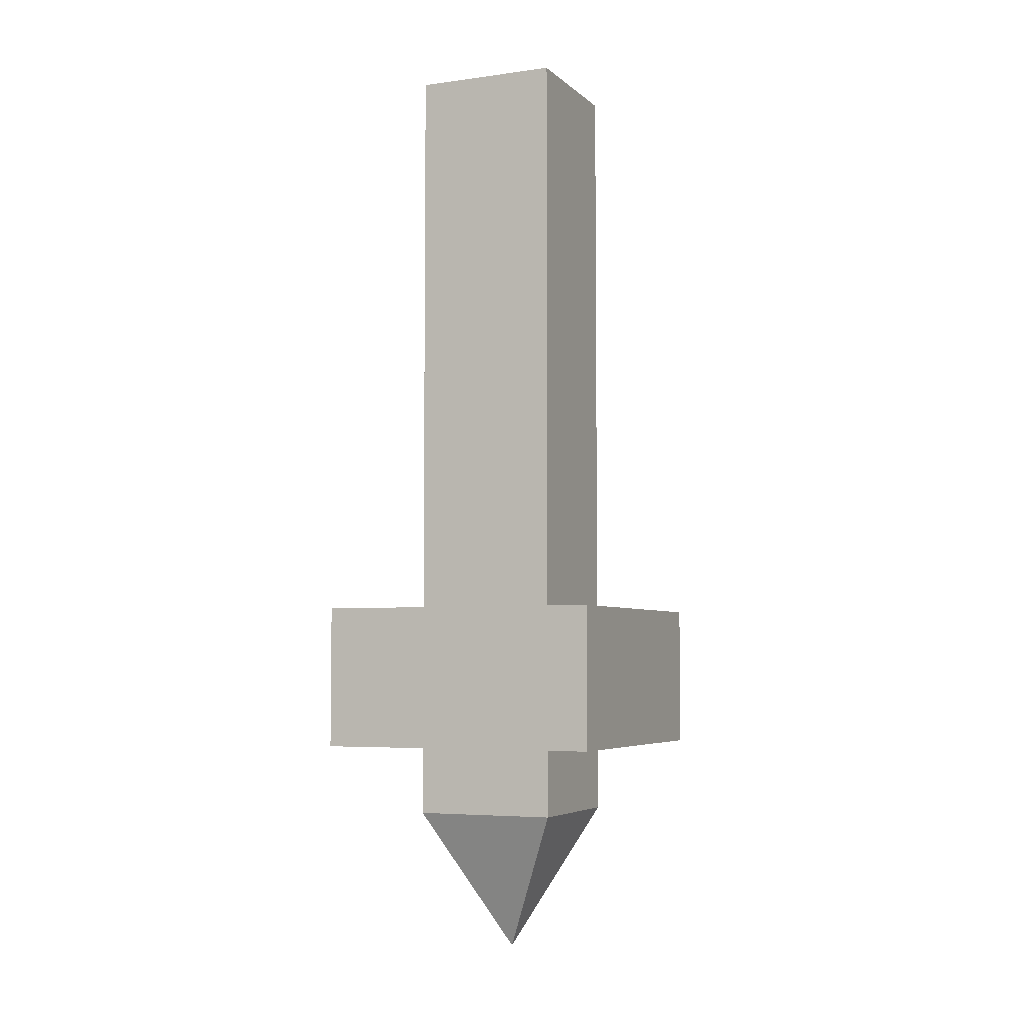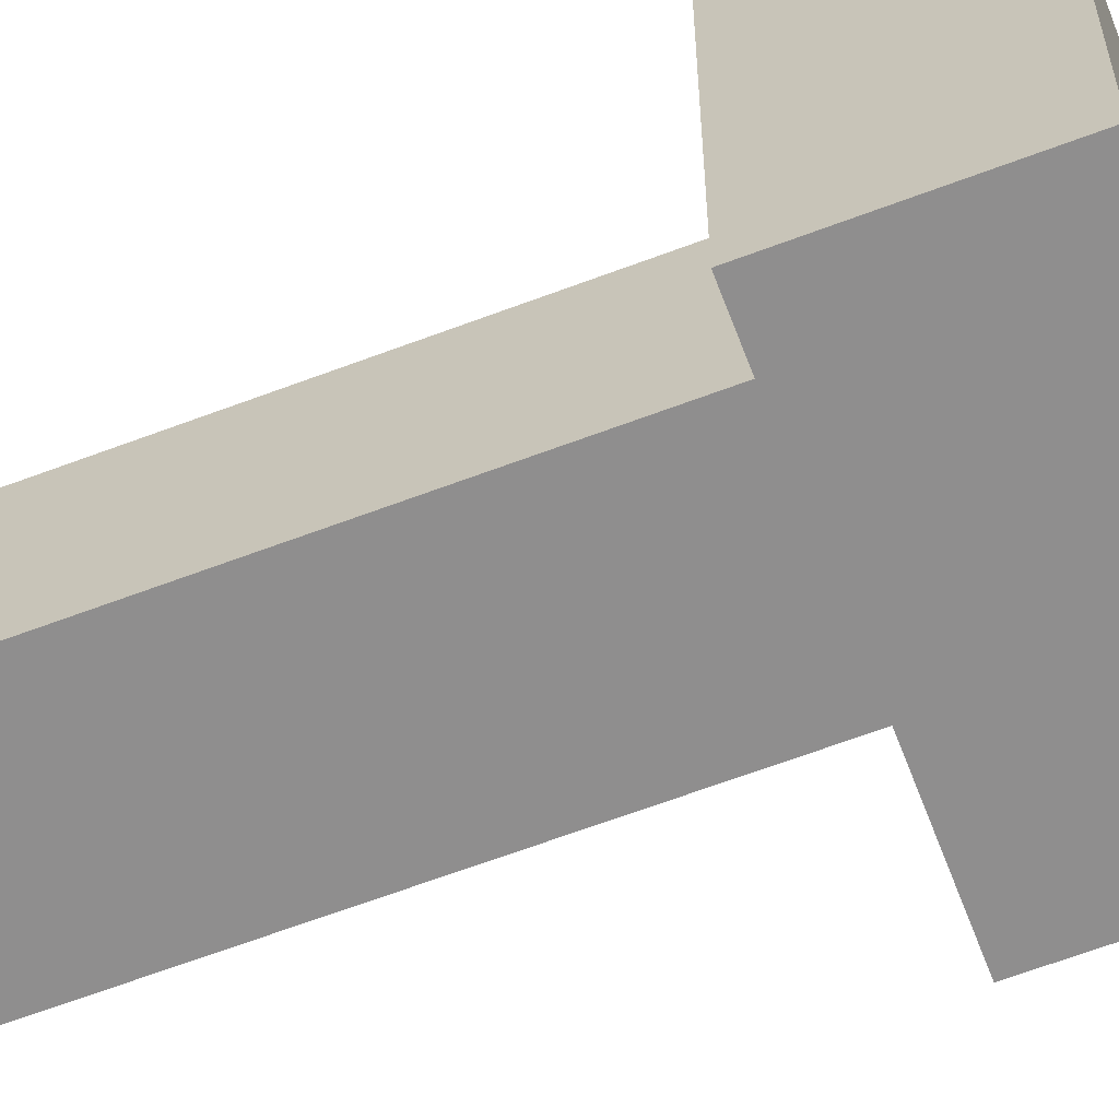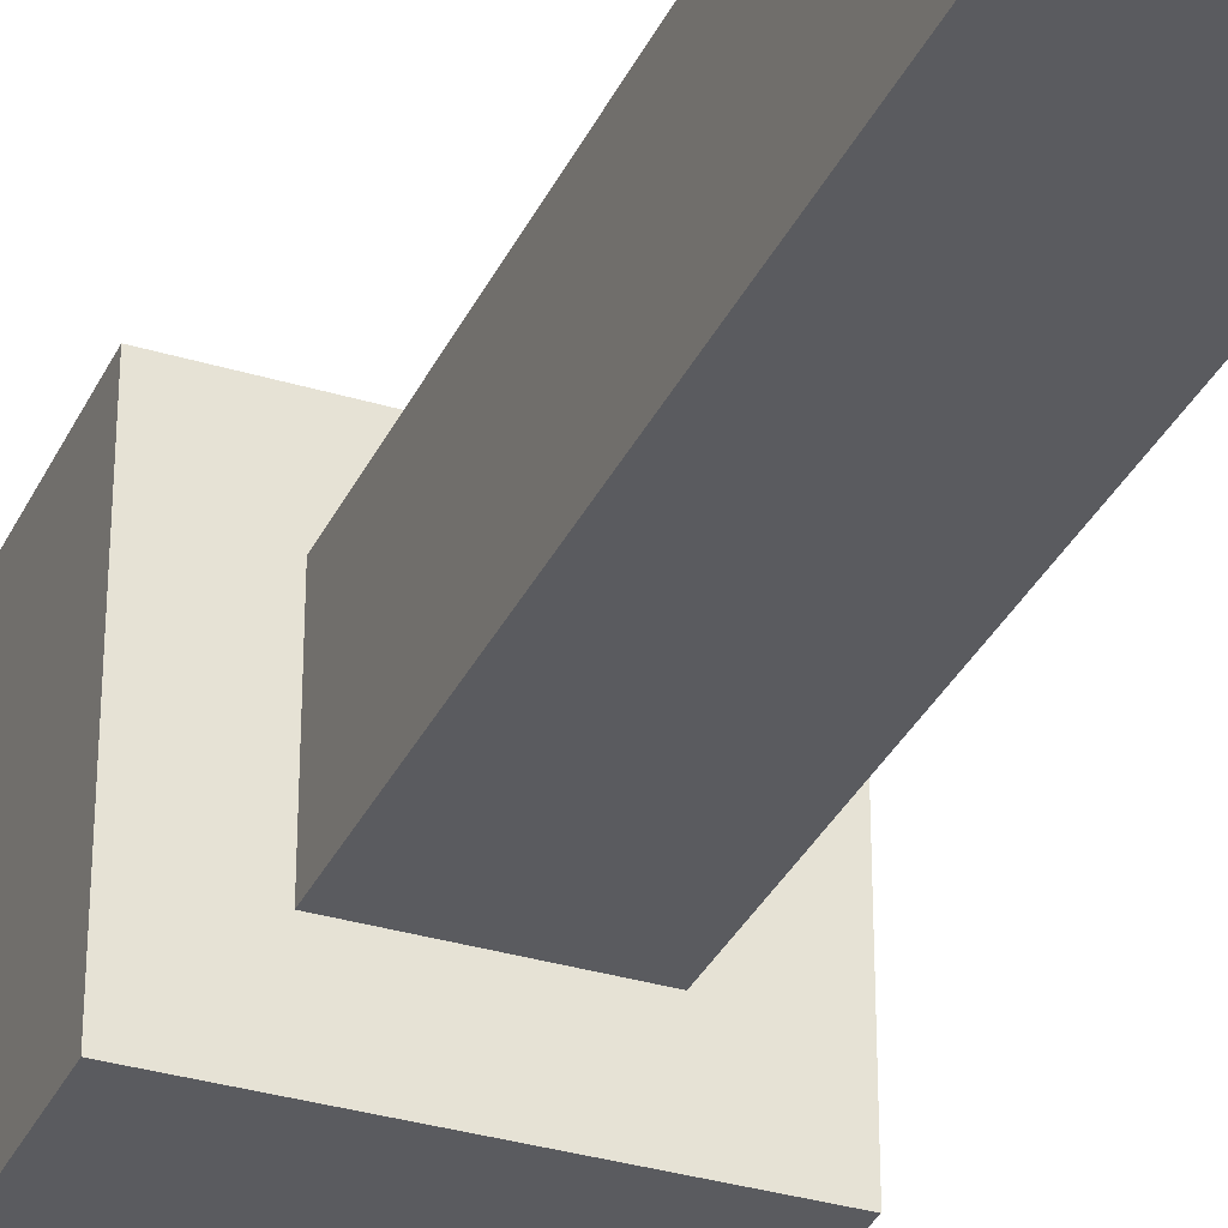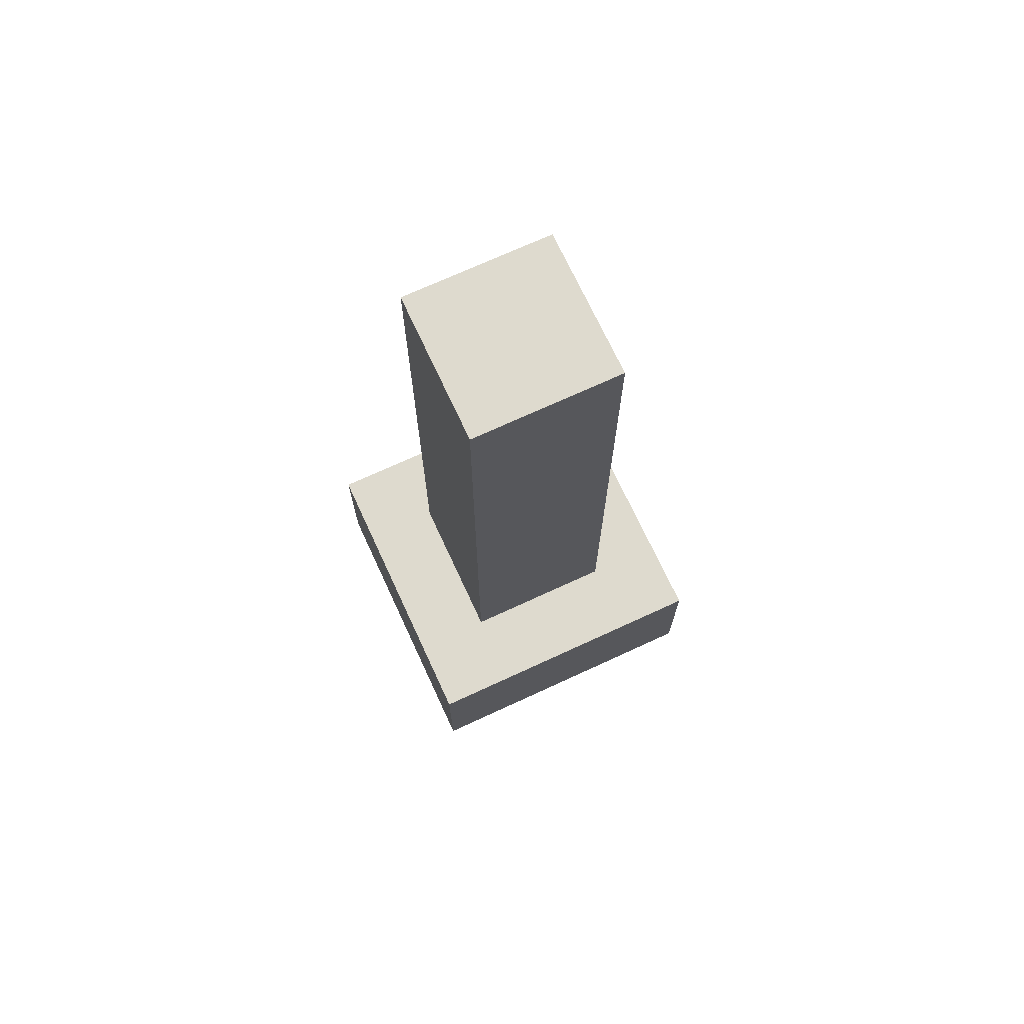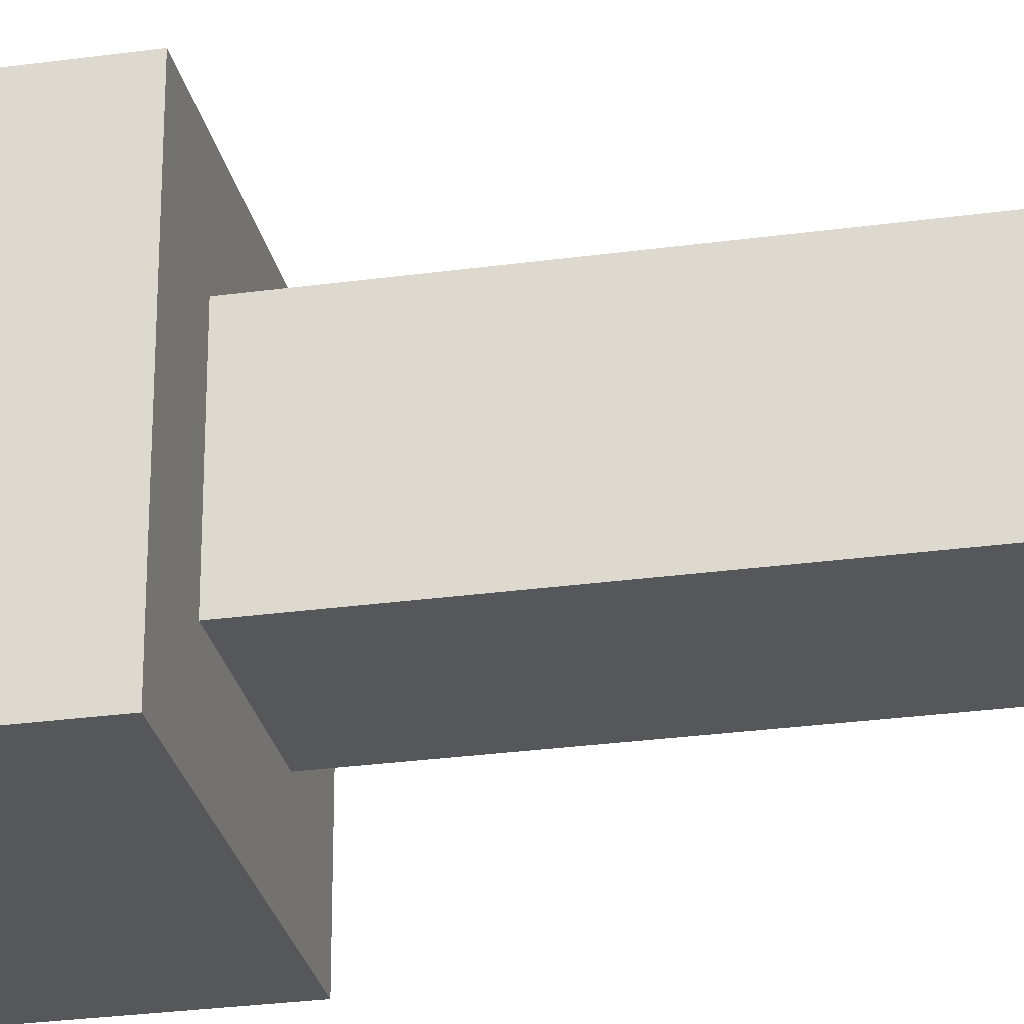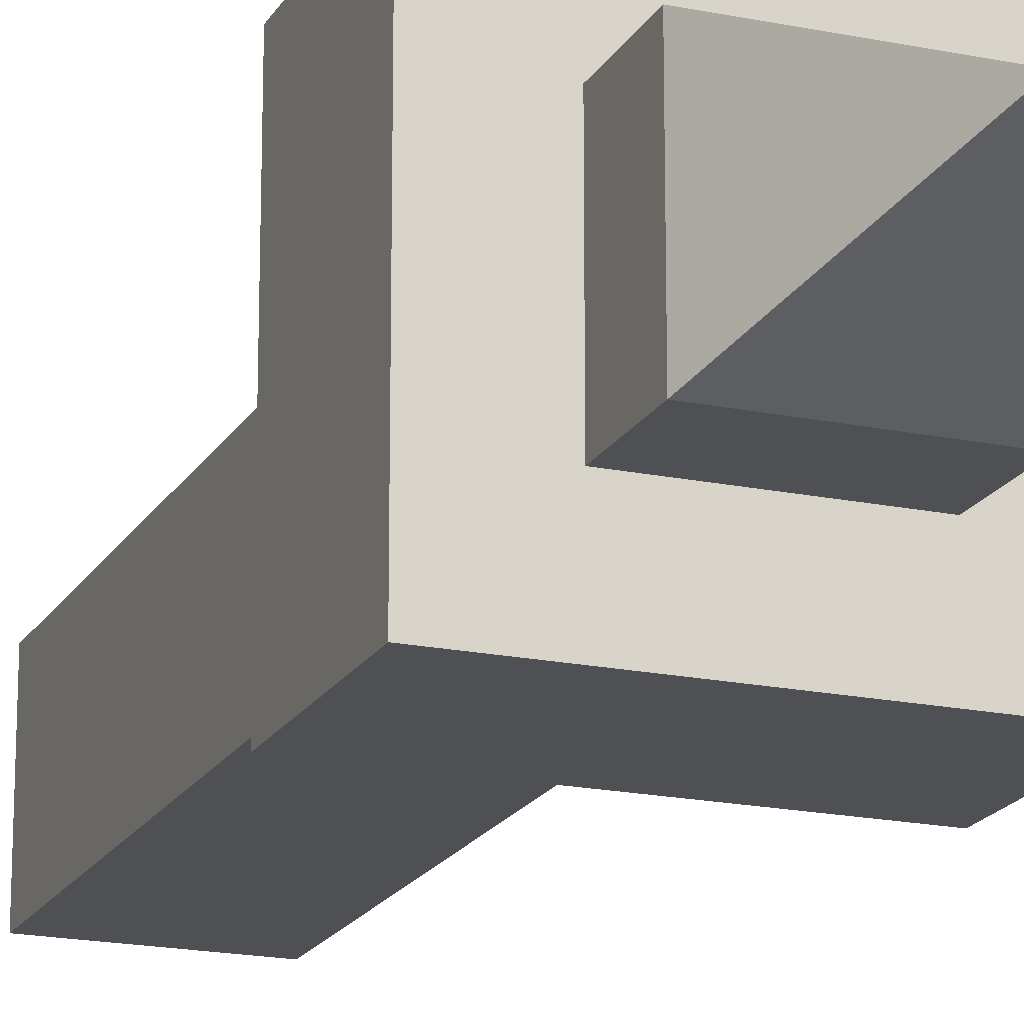
<metadata>
{"format":"obj","ext":"obj","renderer":"f3d","projection":"perspective","resolution":1024,"background":"white","views":[{"elev":-4.8,"azim":-66.2,"up":"+Y"},{"elev":-65.0,"azim":-69.2,"up":"+Z"},{"elev":-33.3,"azim":157.5,"up":"+Z"},{"elev":71.2,"azim":65.2,"up":"+Y"},{"elev":-27.4,"azim":102.0,"up":"+Z"},{"elev":-18.8,"azim":-21.5,"up":"+Z"}]}
</metadata>
<code>
o ENSORCELLATION_CANDLE_LONG_Cube.017
v 0 0 0
v -0.03125 0.0625 0.03125
v -0.03125 0.0625 -0.03125
v 0.03125 0.0625 0.03125
v 0.03125 0.0625 -0.03125
v 0.03125 0.1243 0.03125
v -0.03125 0.1243 -0.03125
v 0.03125 0.1243 -0.03125
v -0.03125 0.1243 0.03125
v -0.0625 0.1562 0.0625
v -0.0625 0.09375 -0.0625
v -0.0625 0.1562 -0.0625
v 0.0625 0.1562 0.0625
v 0.0625 0.09375 -0.0625
v 0.0625 0.1562 -0.0625
v -0.0625 0.09375 0.0625
v 0.0625 0.09375 0.0625
v 0.03125 0.4062 -0.03125
v 0.03125 0.1562 -0.03125
v -0.03125 0.4062 -0.03125
v -0.03125 0.1562 -0.03125
v -0.03125 0.4062 0.03125
v -0.03125 0.1562 0.03125
v 0.03125 0.4062 0.03125
v 0.03125 0.1562 0.03125
f 1 2 3
f 1 3 5
f 1 5 4
f 1 4 2
f 4 5 8 6
f 3 2 9 7
f 2 4 6 9
f 5 3 7 8
f 16 10 12 11
f 11 12 15 14
f 14 15 13 17
f 17 13 10 16
f 13 15 12 10
f 17 16 11 14
f 24 18 20 22
f 25 19 18 24
f 21 23 22 20
f 19 21 20 18
f 23 25 24 22

</code>
